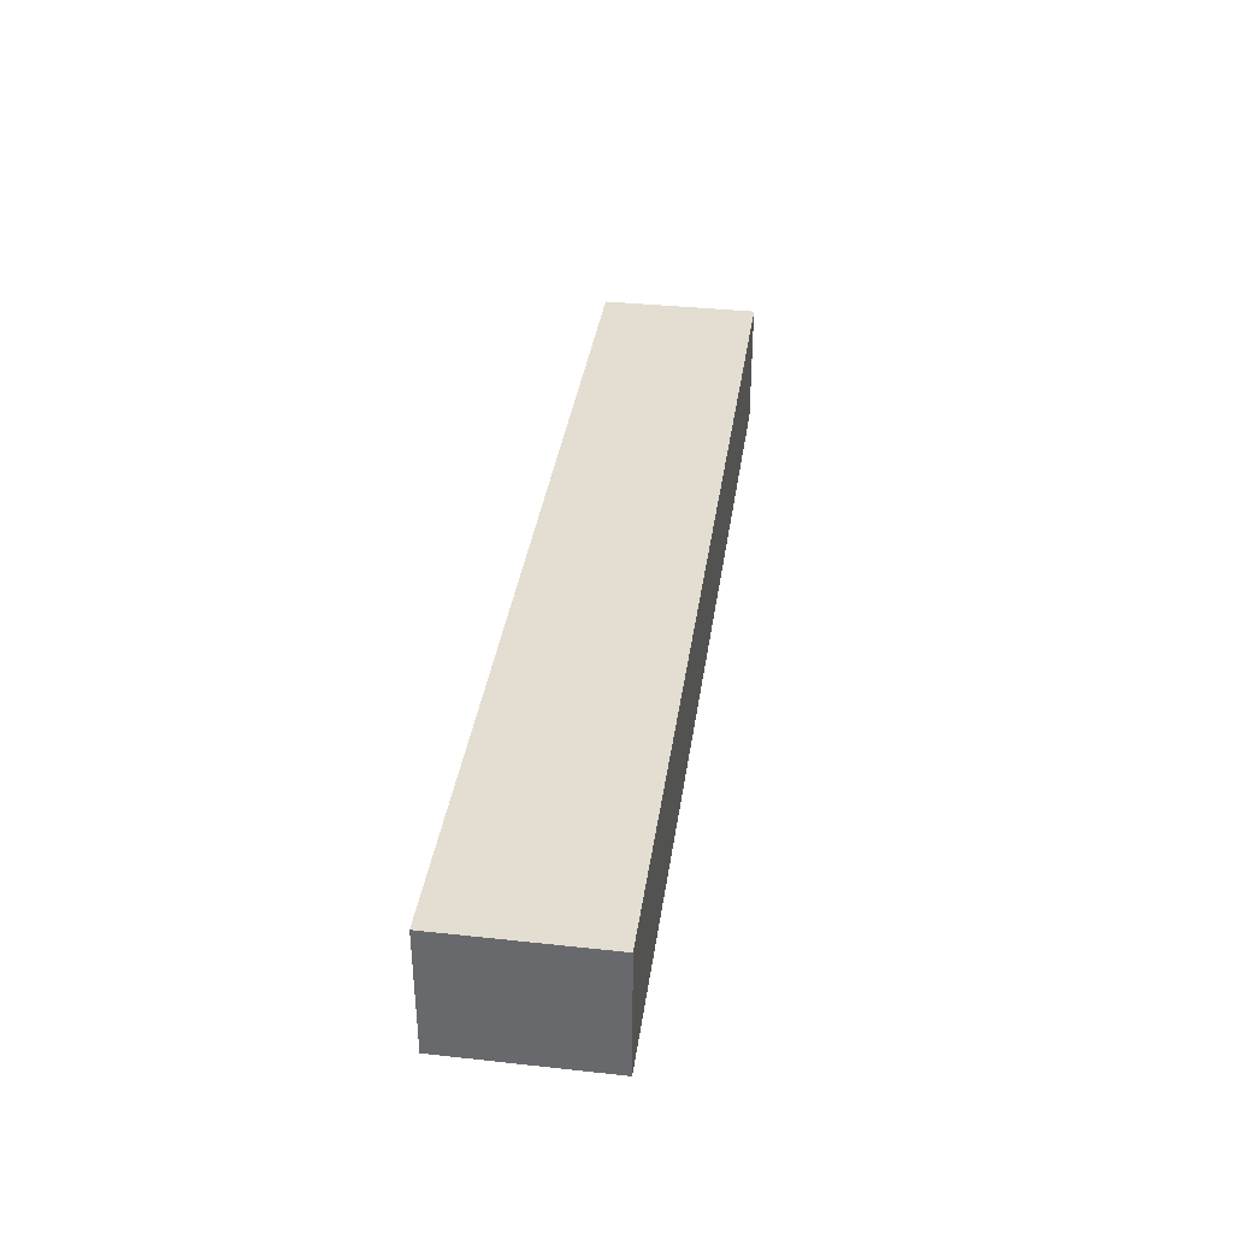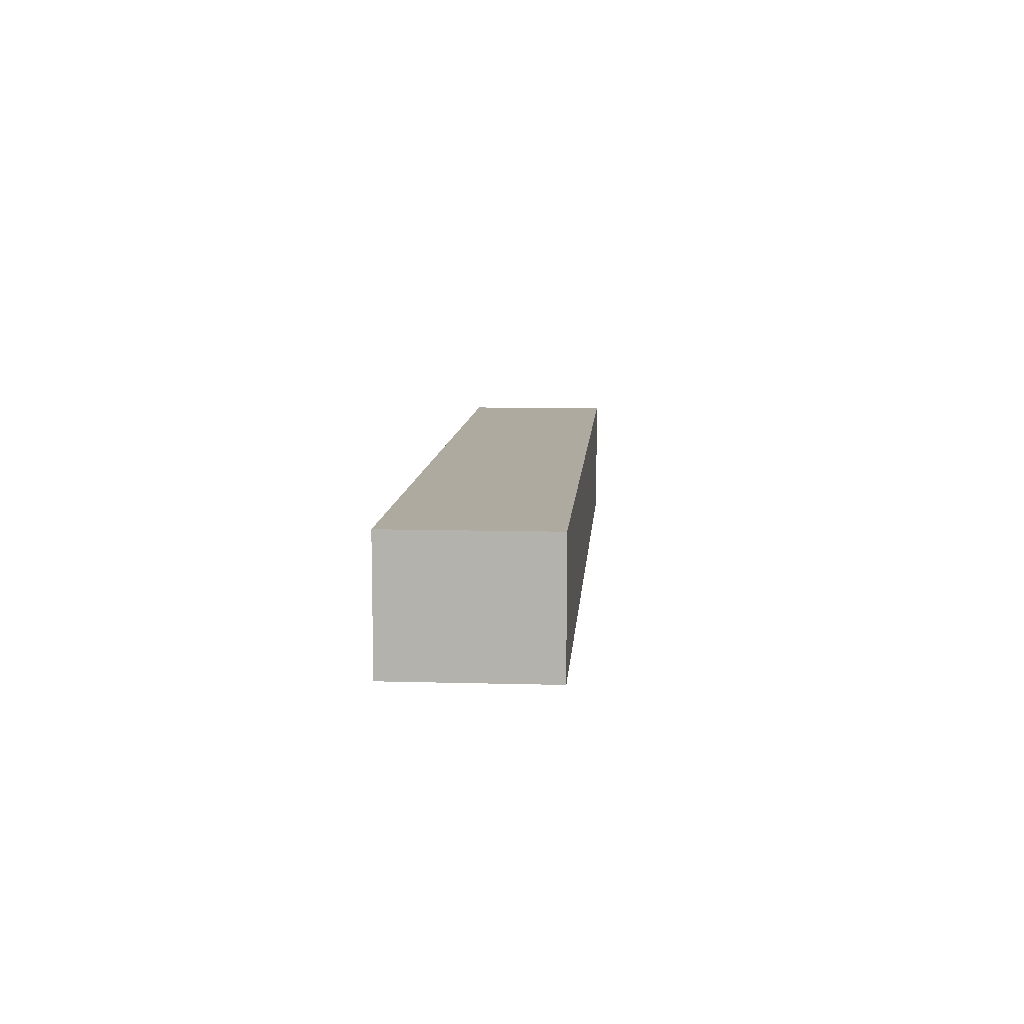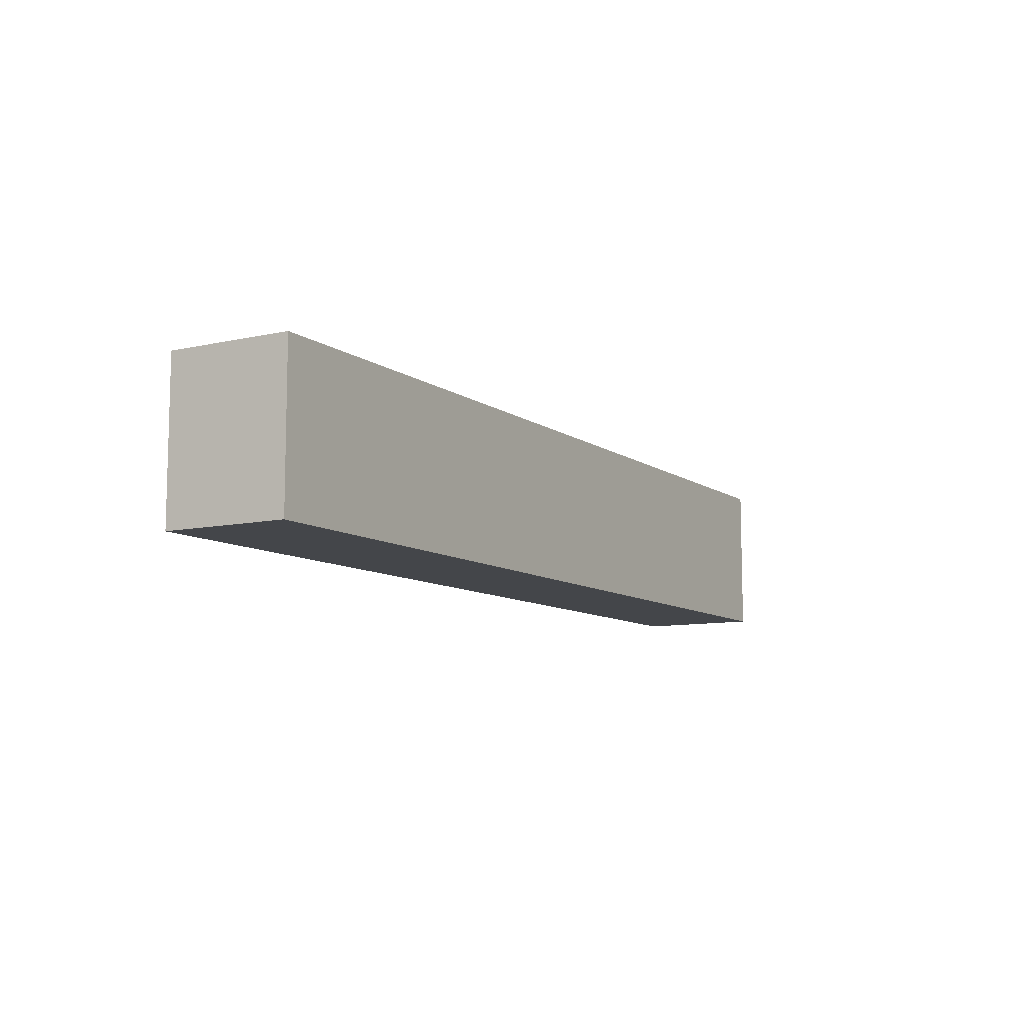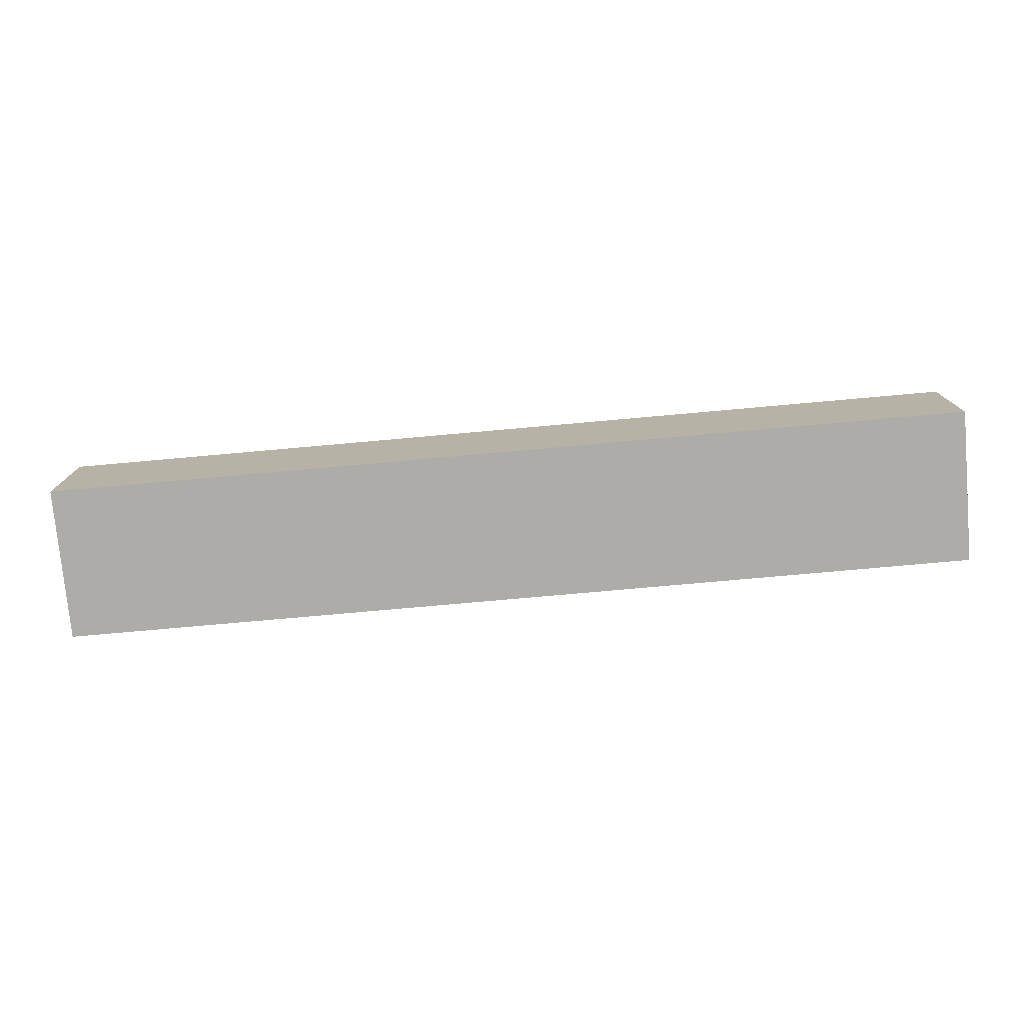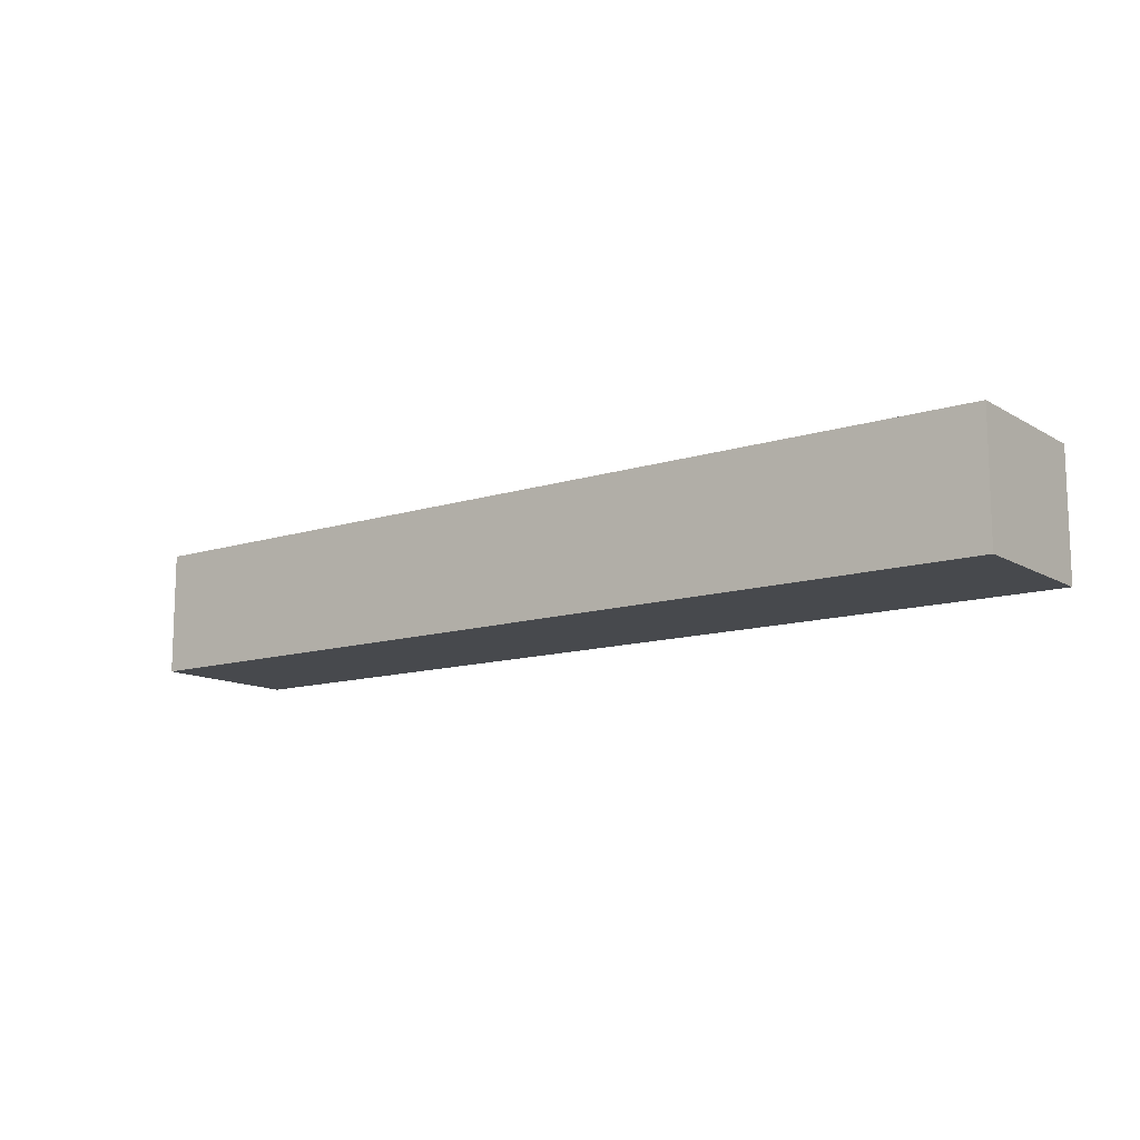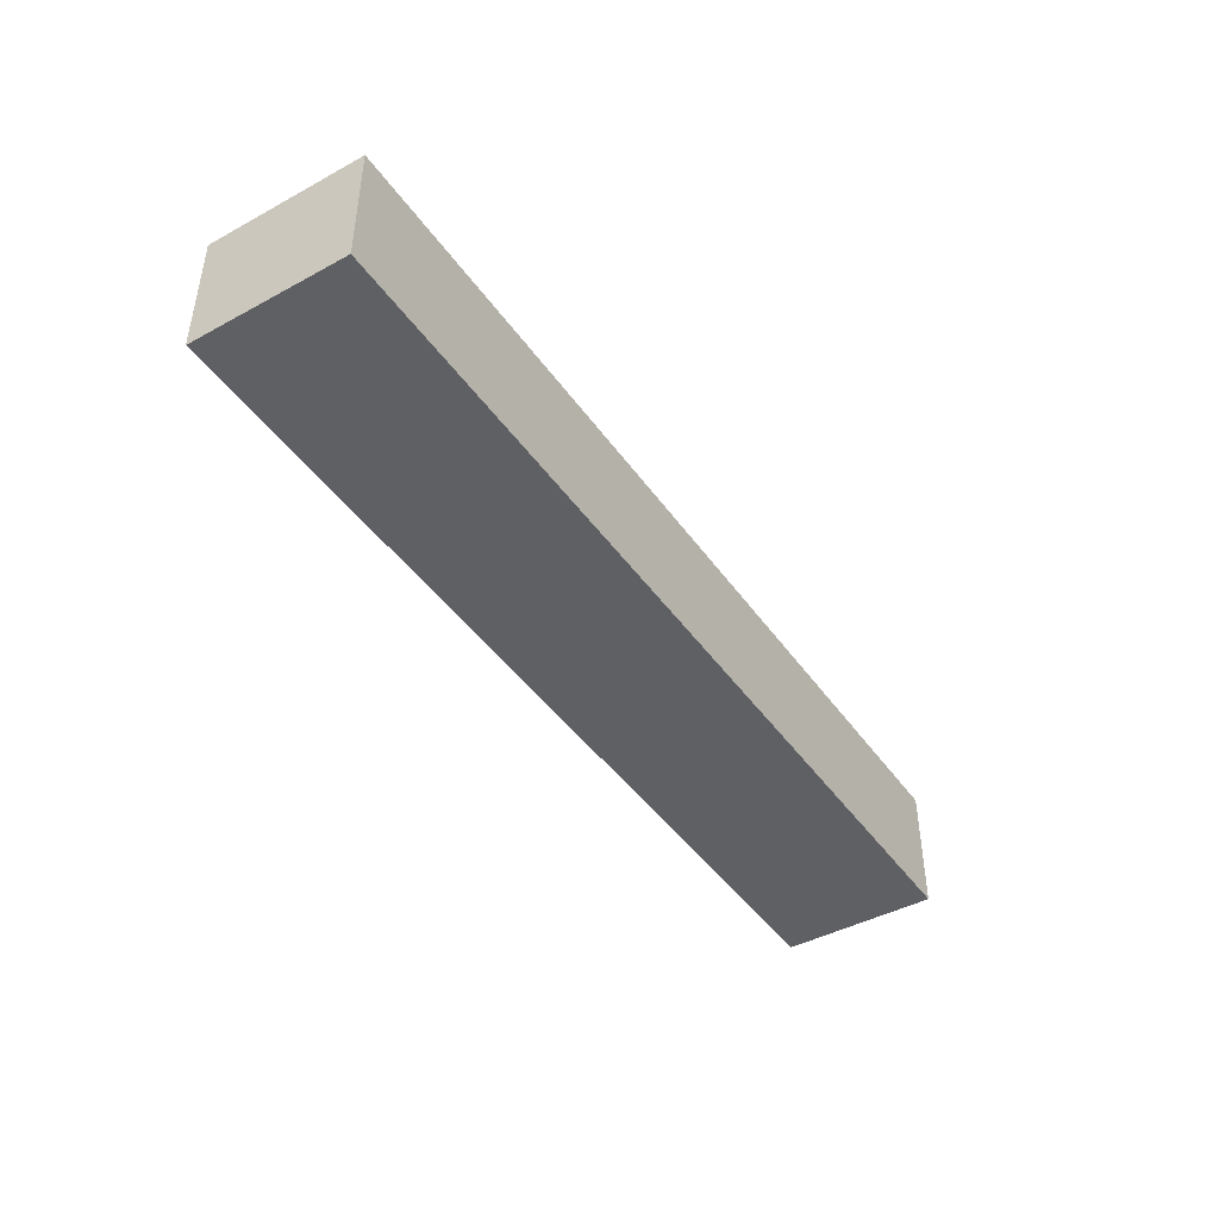
<metadata>
{"format":"obj","ext":"obj","renderer":"f3d","projection":"perspective","resolution":1024,"background":"white","views":[{"elev":36.2,"azim":98.1,"up":"+Y"},{"elev":9.4,"azim":94.2,"up":"+Y"},{"elev":-9.4,"azim":-59.6,"up":"+Z"},{"elev":-76.7,"azim":5.1,"up":"+Y"},{"elev":-12.4,"azim":-143.3,"up":"+Y"},{"elev":-43.7,"azim":122.6,"up":"+Y"}]}
</metadata>
<code>
o 93a642ccba912c7de9e05df925df0fdbf0f0b687018ea2cc5339924c26cf860
v 150 80 825
v -150 80 825
v -150 120 825
v 150 120 825
v 150 80 775
v 150 120 775
v -150 80 775
v -150 120 775
f 3 2 1
f 4 3 1
f 4 1 5
f 6 4 5
f 6 5 7
f 8 6 7
f 8 7 2
f 3 8 2
f 1 2 5
f 2 7 5
f 6 3 4
f 6 8 3

</code>
